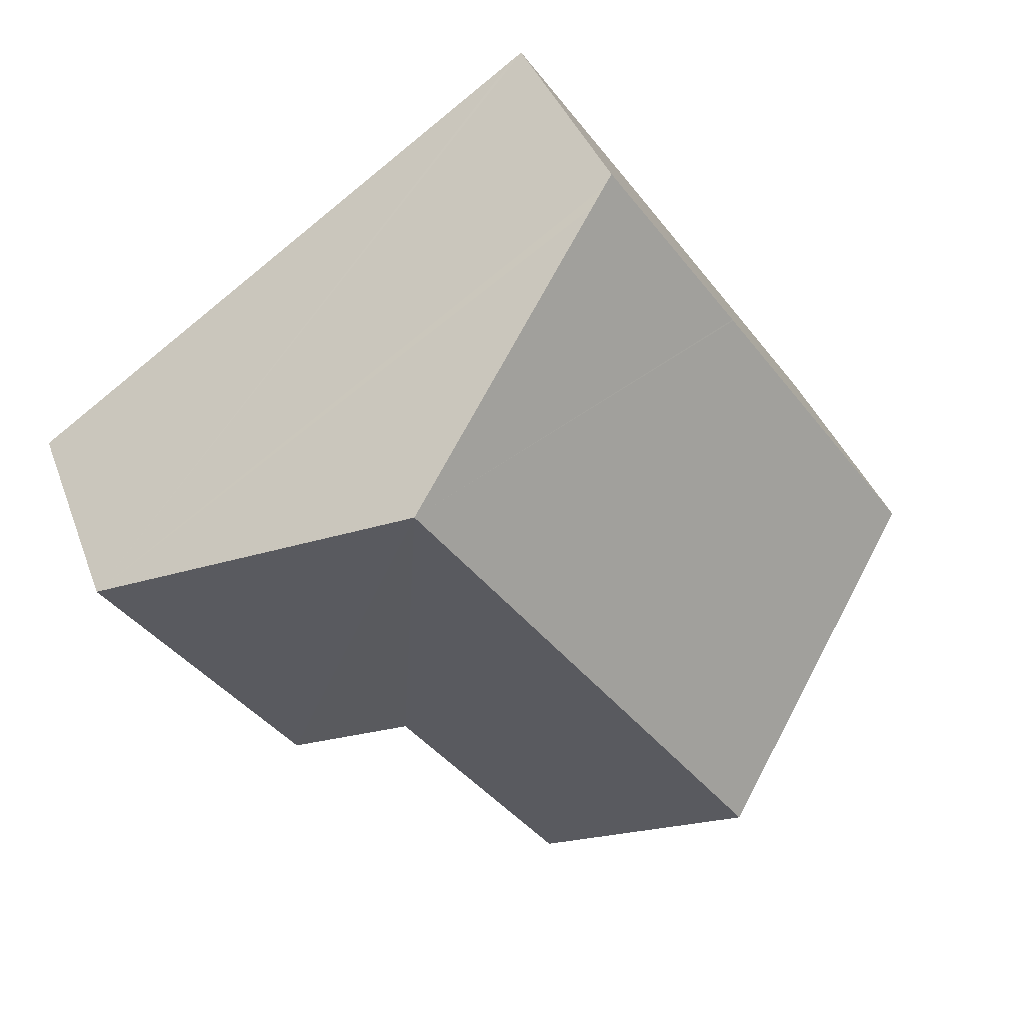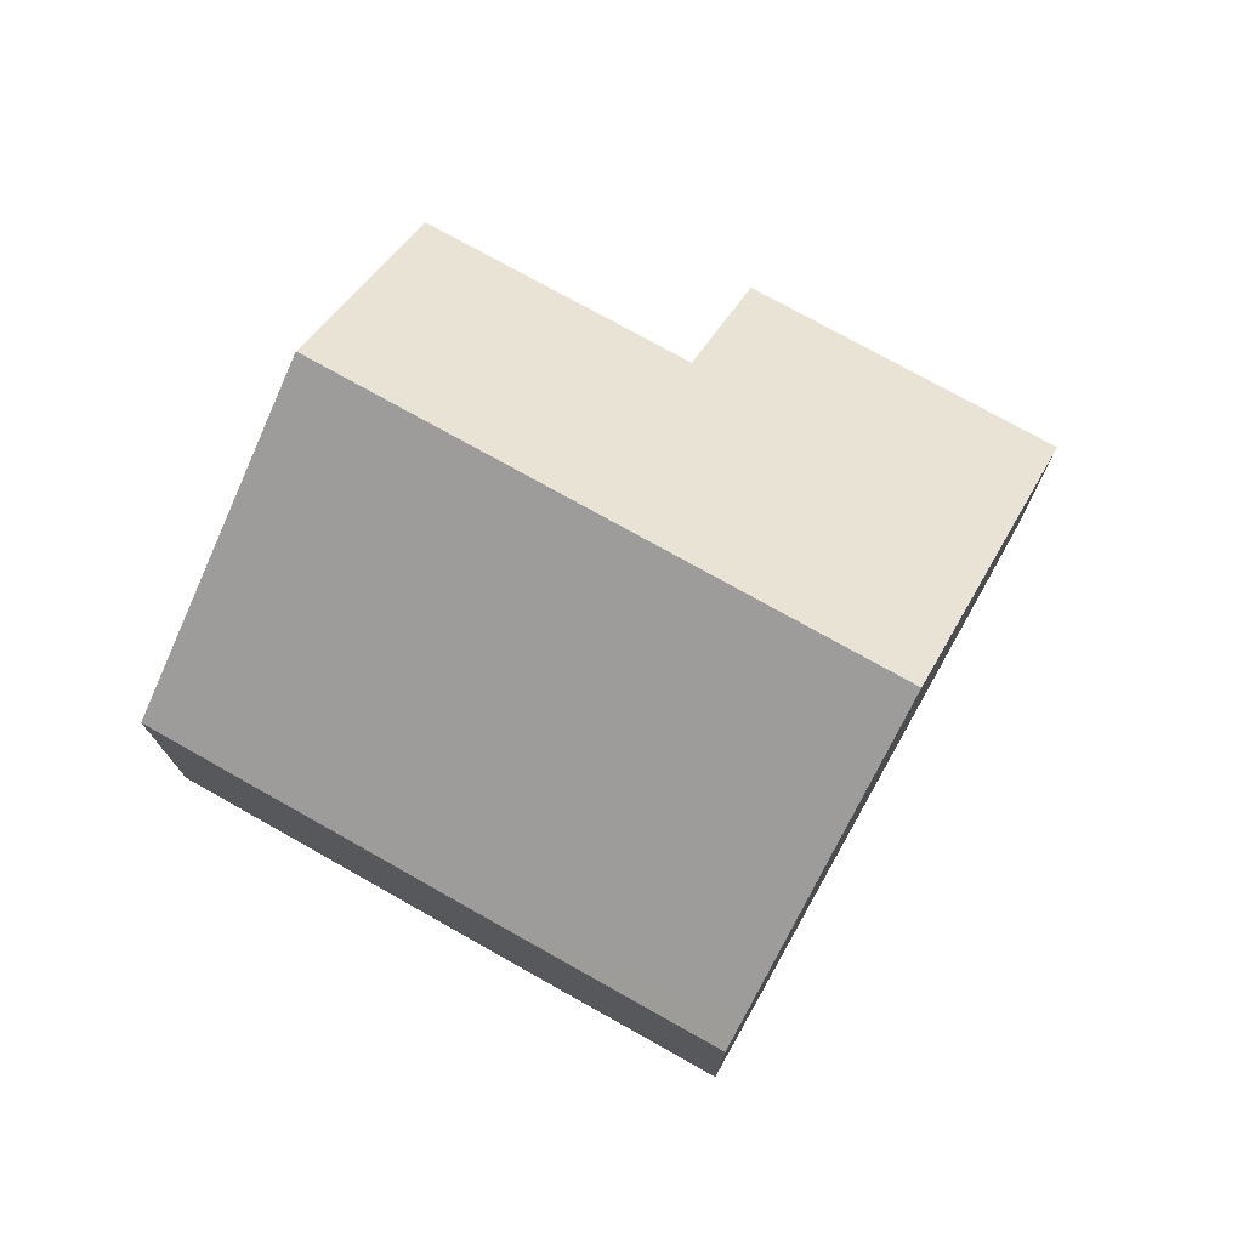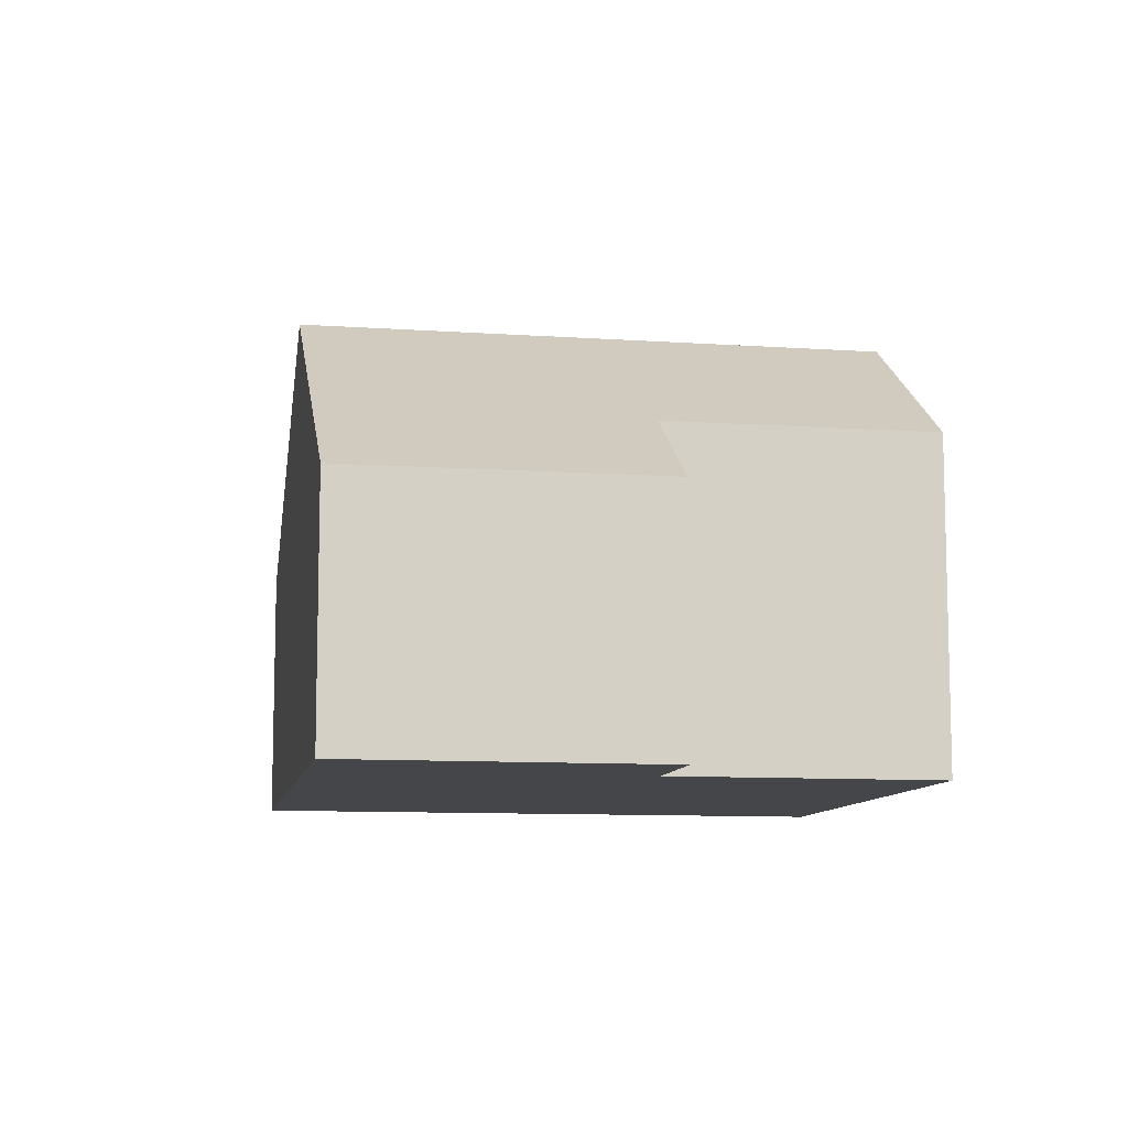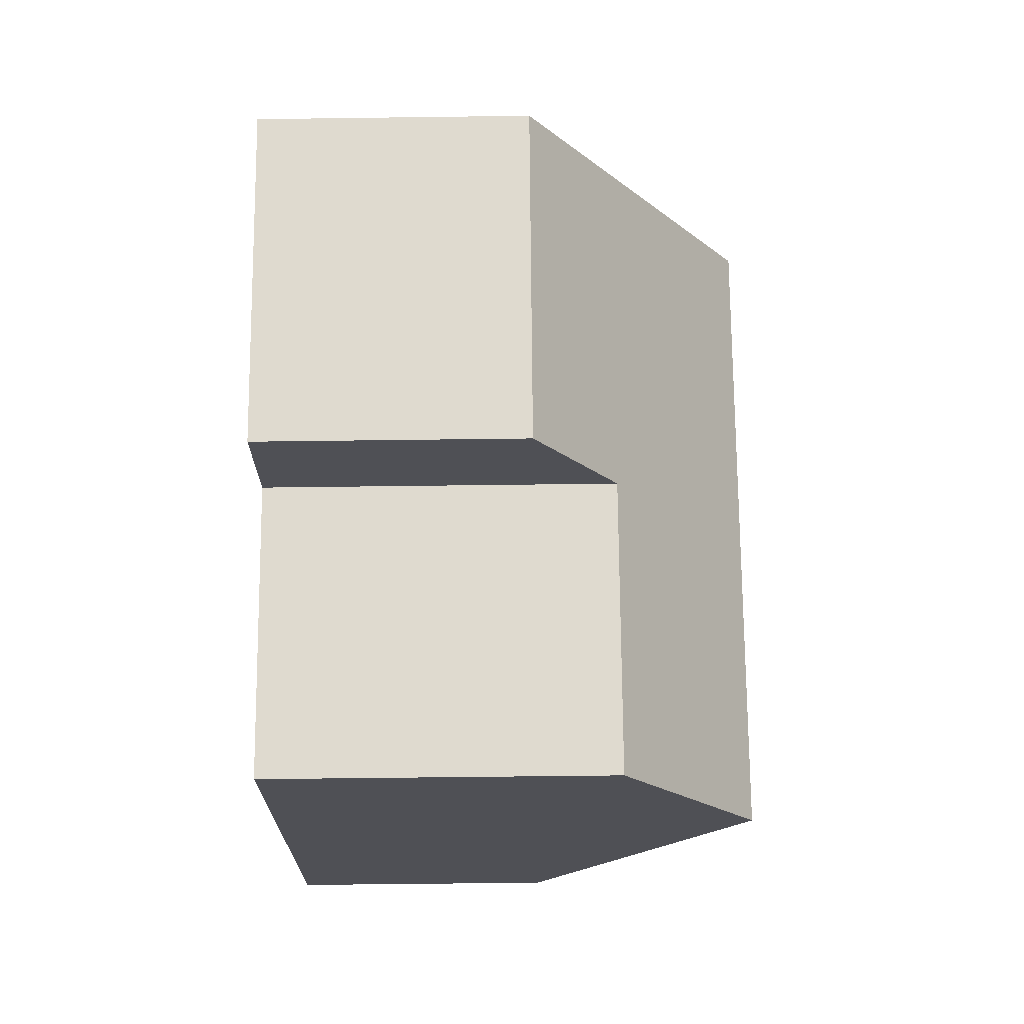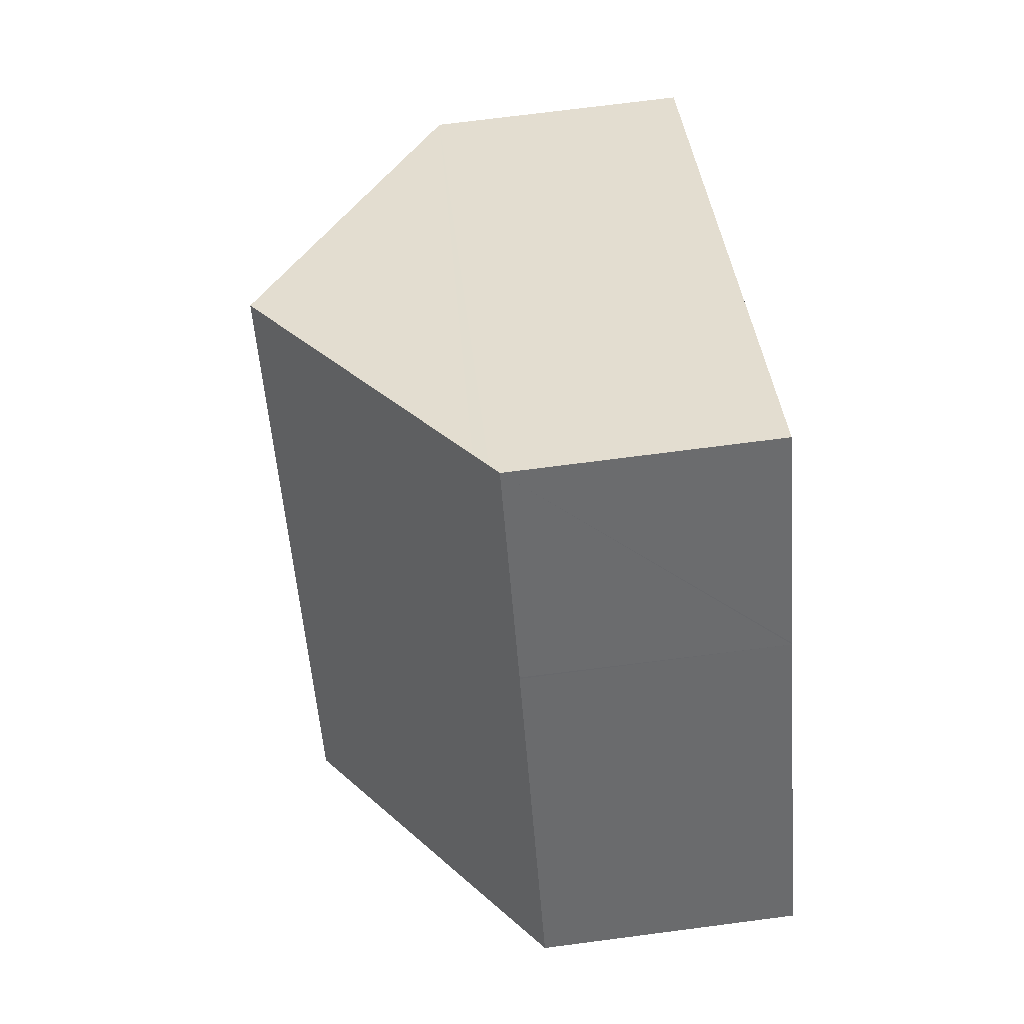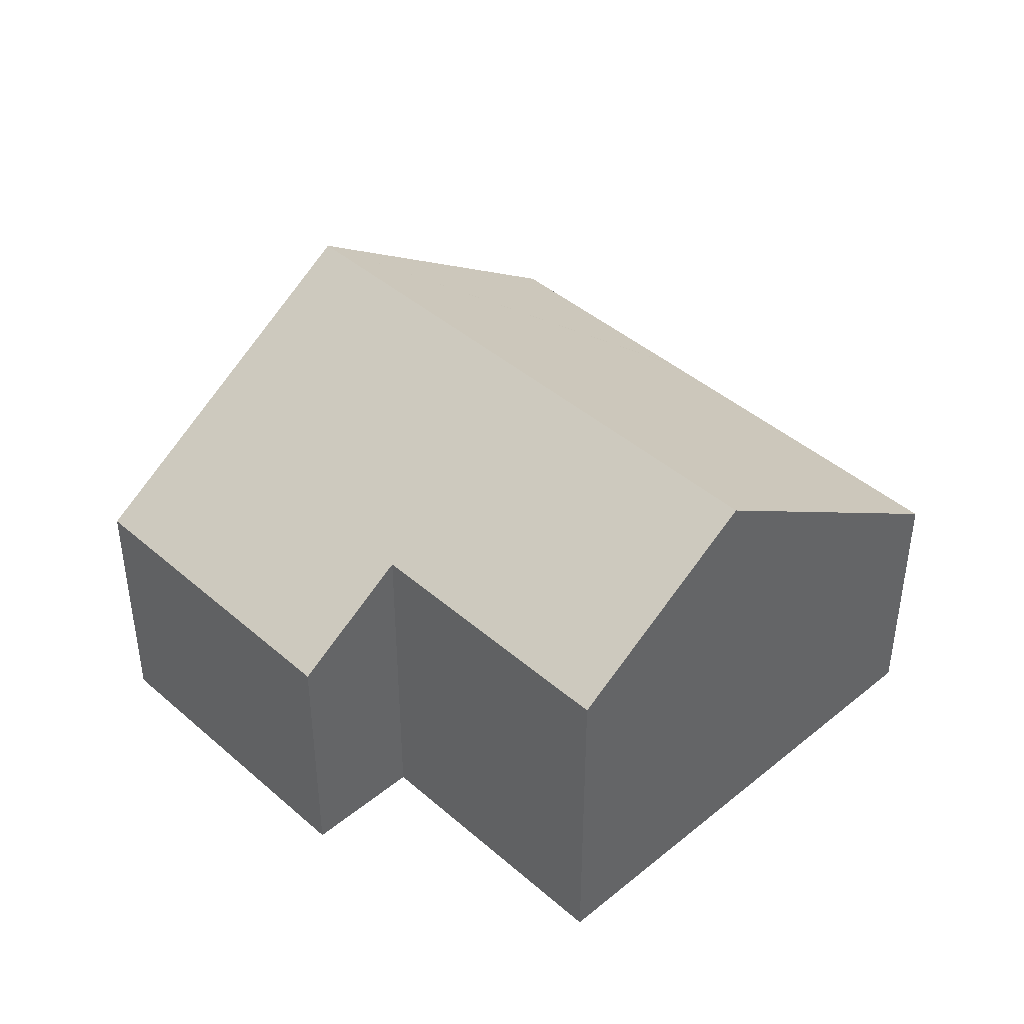
<metadata>
{"format":"obj","ext":"obj","renderer":"f3d","projection":"perspective","resolution":1024,"background":"white","views":[{"elev":38.5,"azim":160.9,"up":"+Z"},{"elev":75.4,"azim":-25.8,"up":"+Y"},{"elev":-9.8,"azim":114.7,"up":"+Y"},{"elev":-54.3,"azim":90.8,"up":"+Z"},{"elev":72.1,"azim":-97.4,"up":"+Z"},{"elev":42.7,"azim":170.8,"up":"+Y"}]}
</metadata>
<code>
v  3.286 3.993 4.731
v  5.801 4.32 7.468
v  9.511 7.292 4.889
v  5.397 3.996 7.749
v  5.556 4.124 7.639
v  3.271 3.994 4.709
v  10.72 3.994 -2.138
v  13.63 3.995 2.028
v  9.184 5.228 -1.066
v  4.104 7.292 -2.862
v  6.678 5.228 -4.658
v  0 4.001 2.45e-16
v  5.397 -4.745e-16 7.749
v  5.556 -4.678e-16 7.639
v  13.63 -1.242e-16 2.028
v  5.801 -4.573e-16 7.468
v  9.511 -2.994e-16 4.889
v  10.72 1.309e-16 -2.138
v  9.184 6.527e-17 -1.066
v  6.678 2.852e-16 -4.658
v  4.104 1.752e-16 -2.862
v  0 0 0
v  3.271 -2.883e-16 4.709
v  3.286 -2.897e-16 4.731
g defaultobject
f 1 2 3
f 2 1 4
f 2 4 5
f 6 1 3
f 7 3 8
f 3 7 9
f 3 9 10
f 10 9 11
f 10 6 3
f 6 10 12
f 2 8 3
f 8 2 5
f 8 5 4
f 8 4 13
f 8 13 14
f 8 14 15
f 15 14 16
f 15 16 17
f 15 7 8
f 7 15 18
f 19 11 9
f 11 19 20
f 7 19 9
f 19 7 18
f 11 12 10
f 12 11 20
f 12 20 21
f 12 21 22
f 22 6 12
f 6 22 23
f 6 23 1
f 1 23 4
f 4 23 24
f 4 24 13
f 15 19 18
f 19 15 21
f 21 15 22
f 22 15 17
f 22 17 23
f 23 17 16
f 23 16 24
f 24 16 13
f 13 16 14
f 21 20 19

</code>
